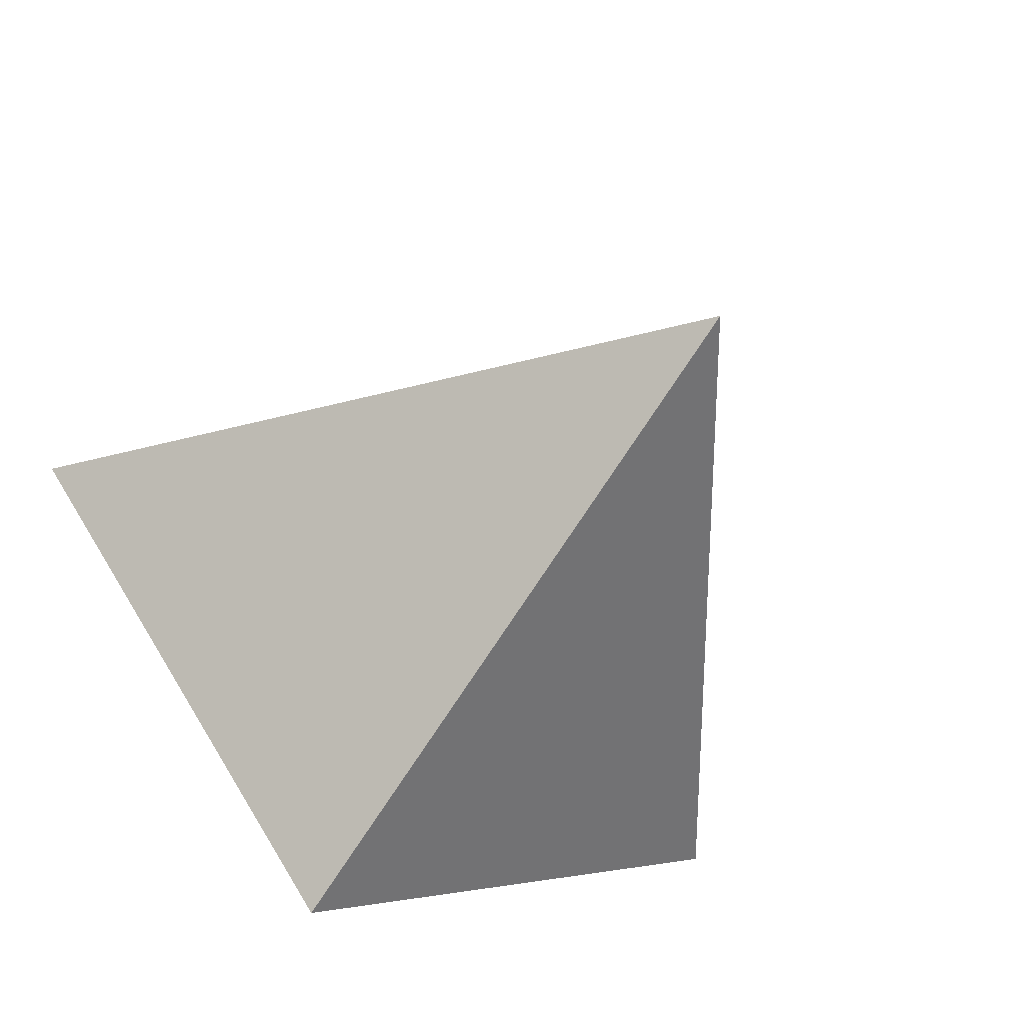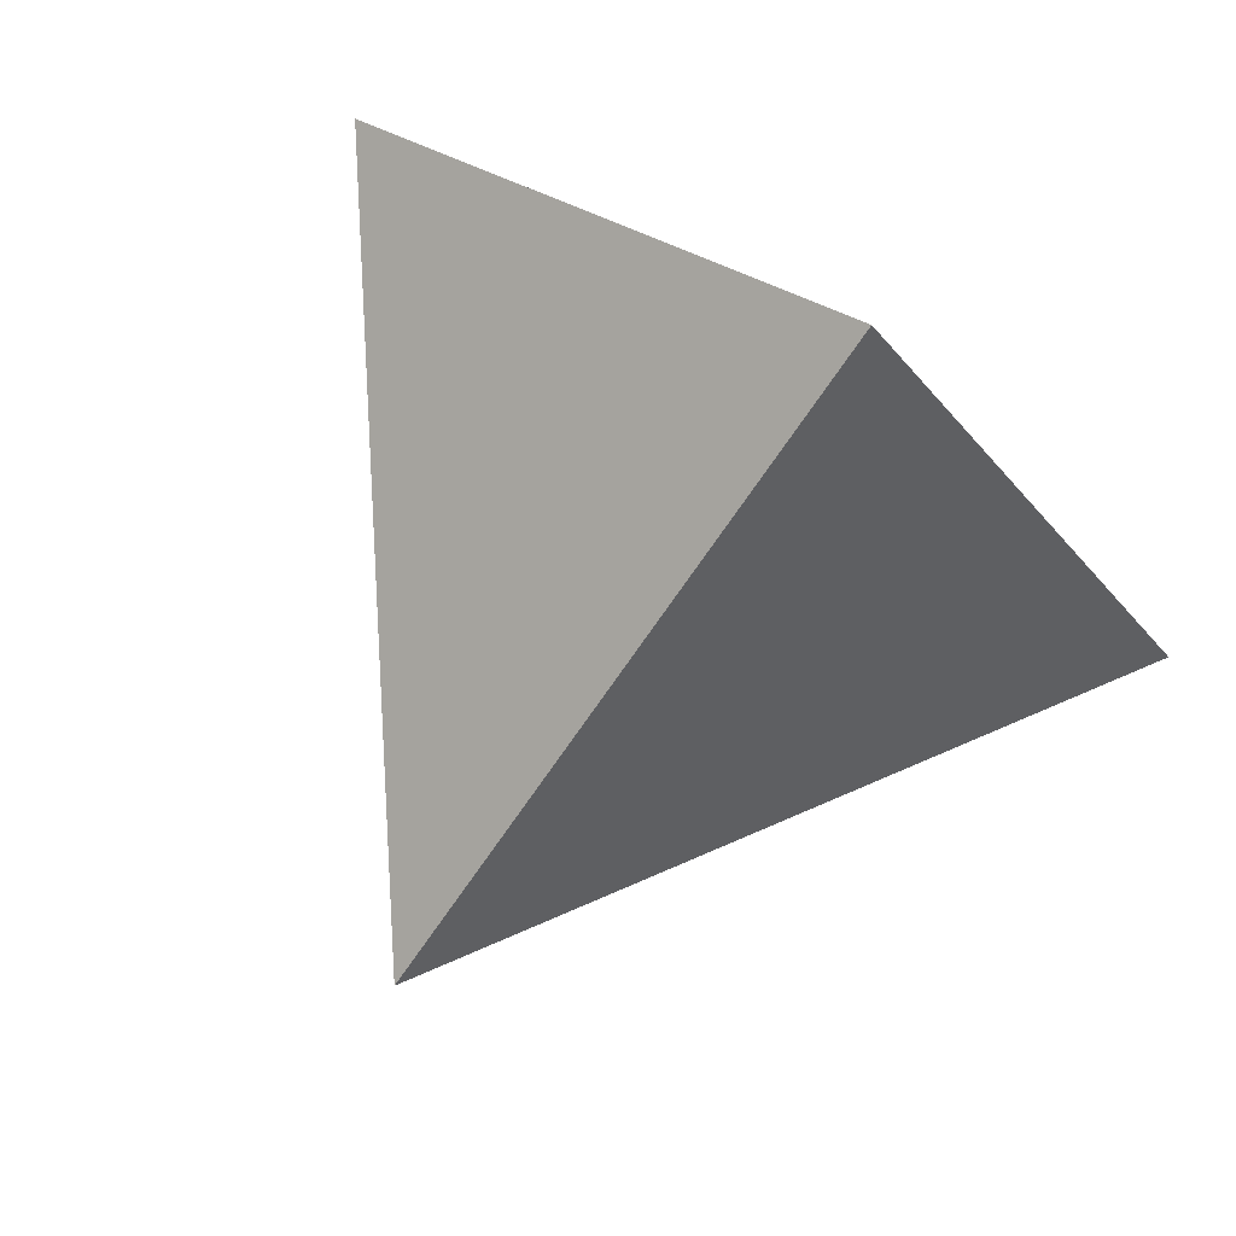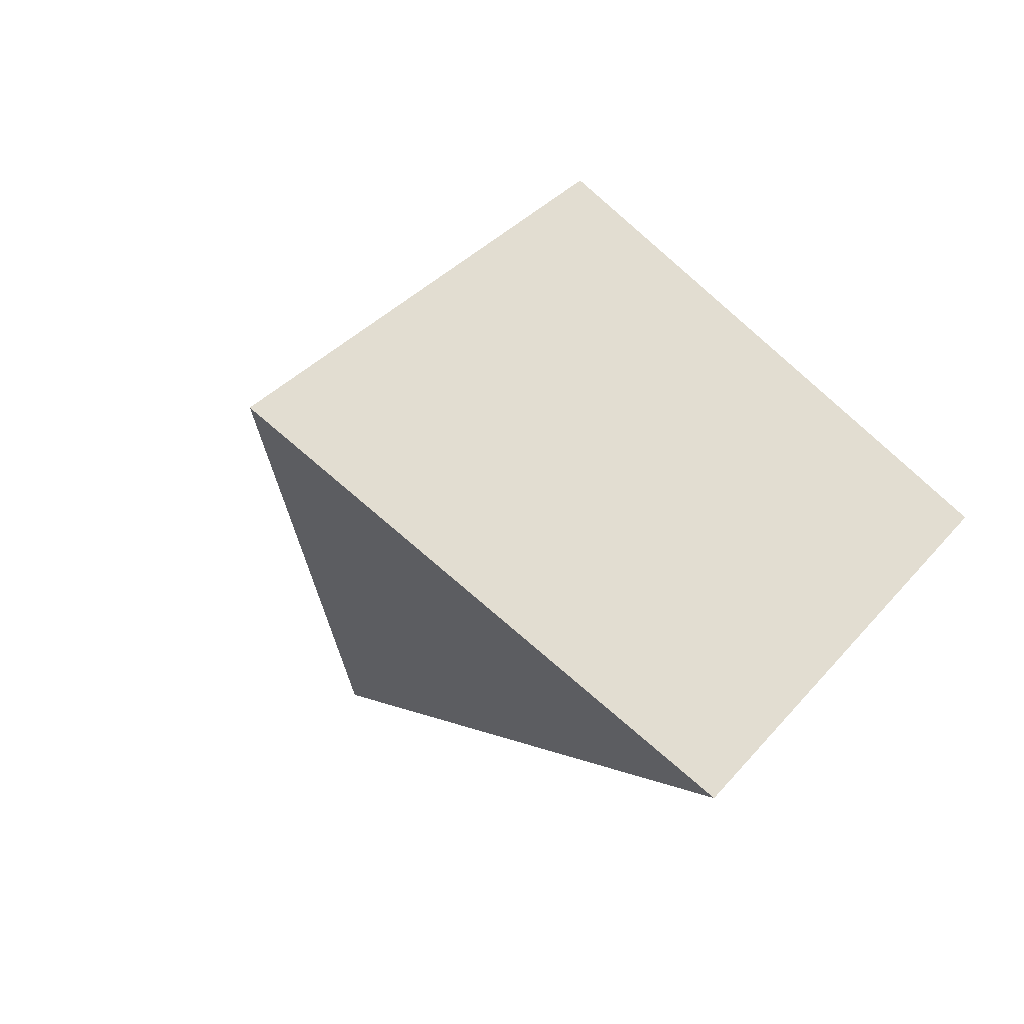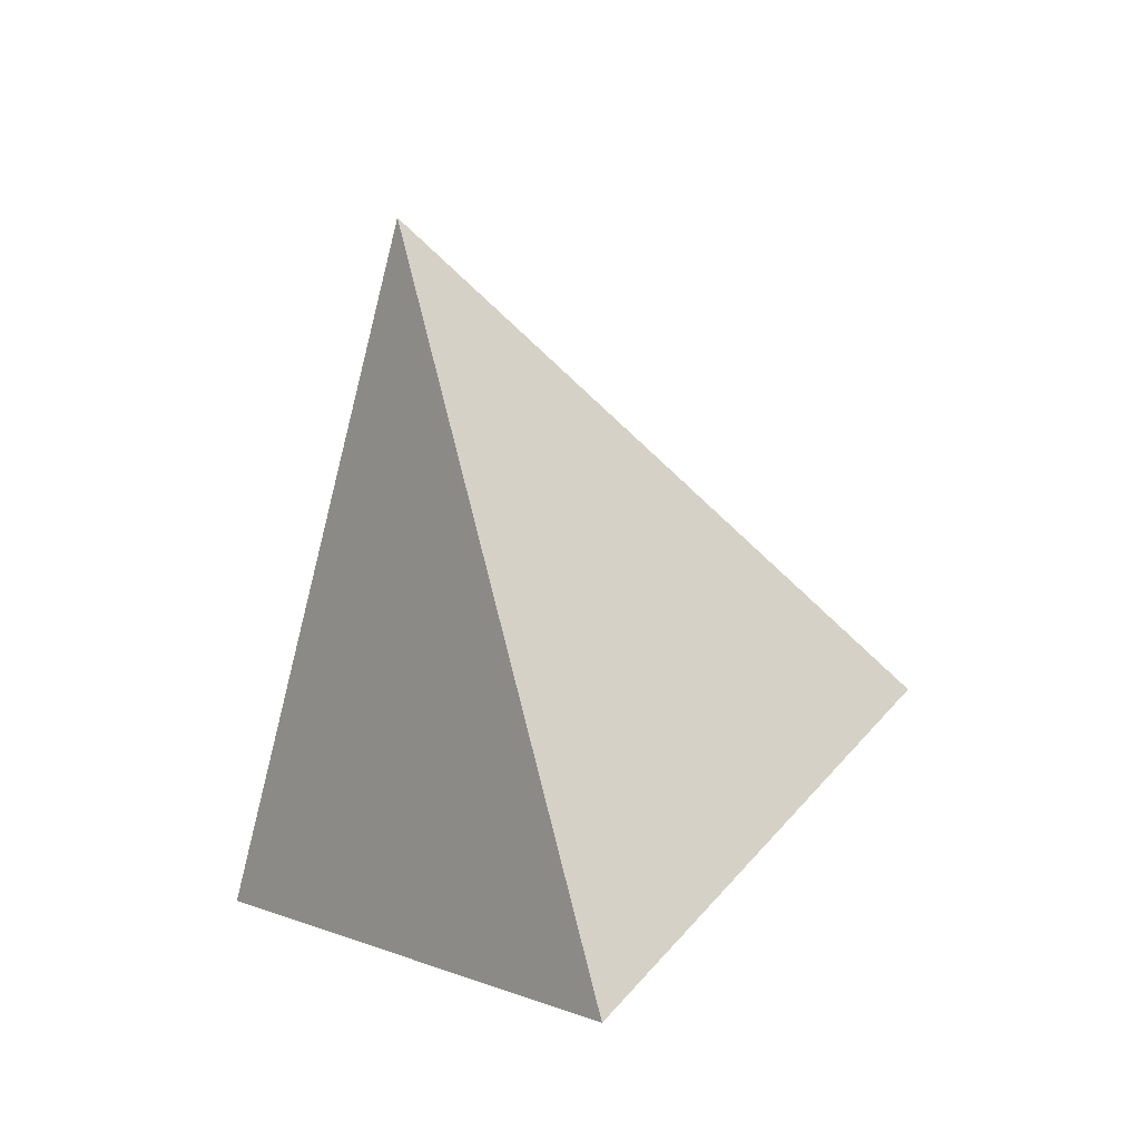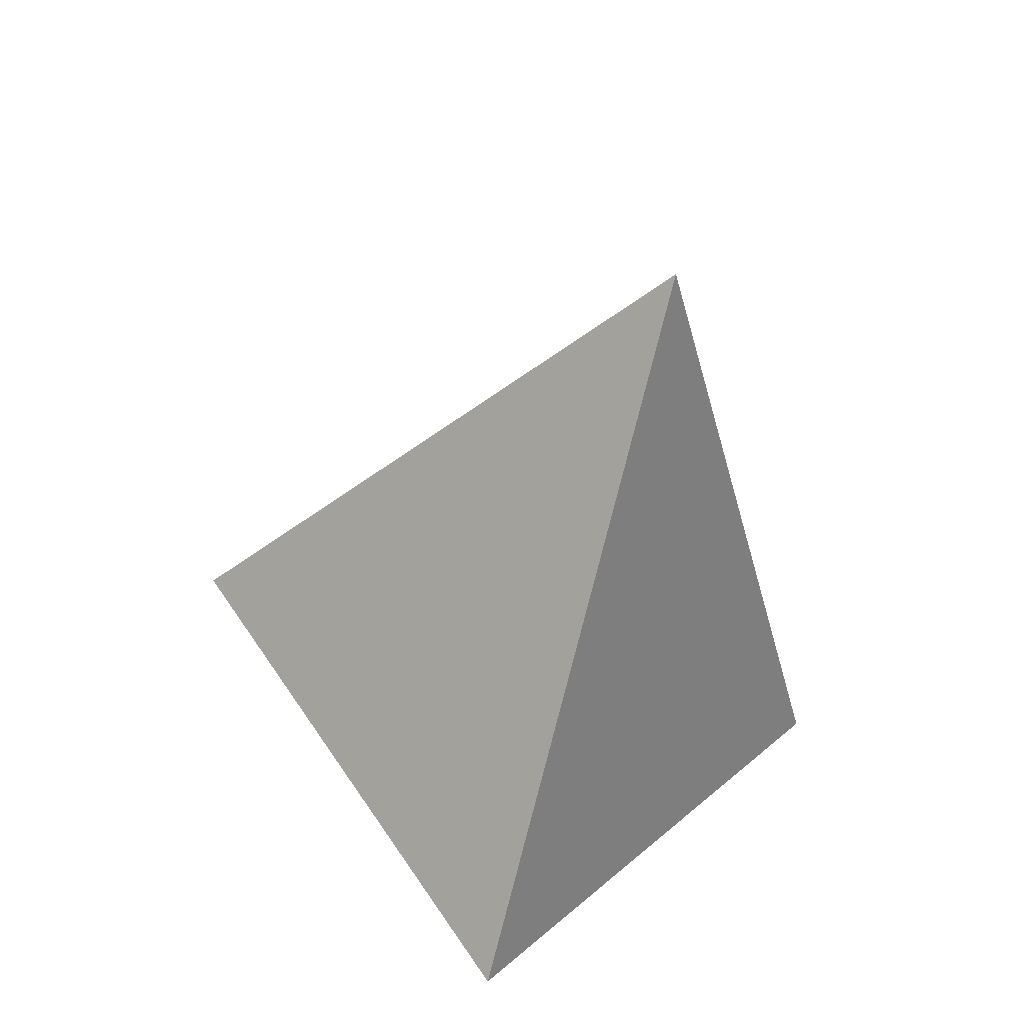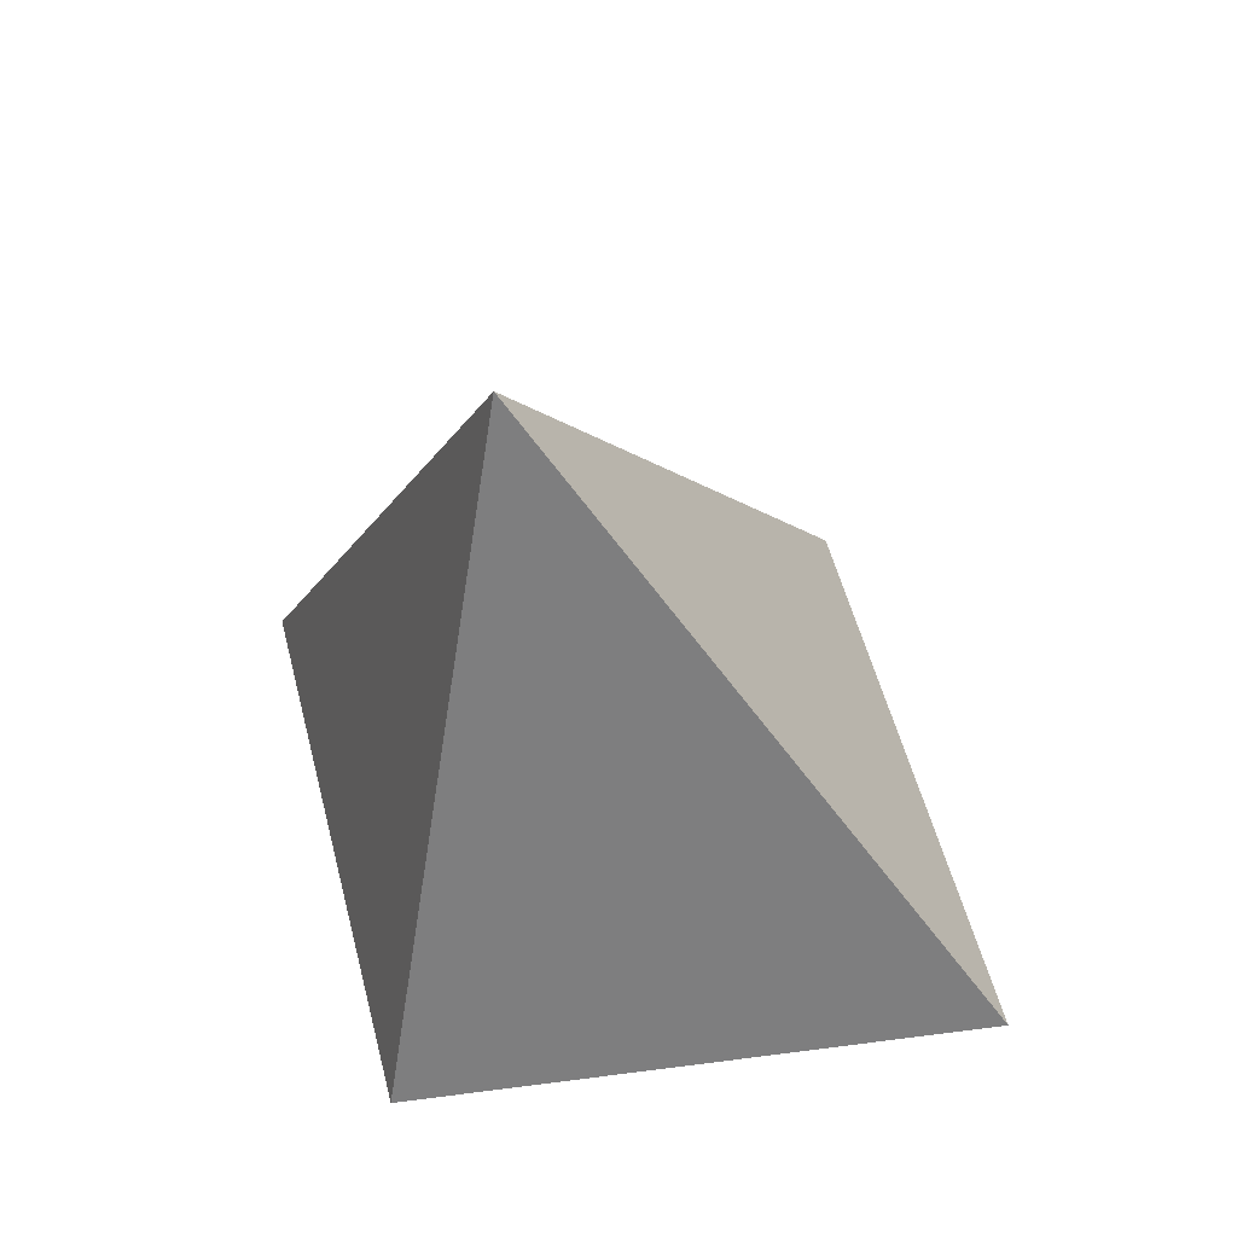
<metadata>
{"format":"obj","ext":"obj","renderer":"f3d","projection":"perspective","resolution":1024,"background":"white","views":[{"elev":-64.5,"azim":144.8,"up":"+Z"},{"elev":-79.0,"azim":-33.4,"up":"+Z"},{"elev":-12.4,"azim":-32.4,"up":"+Z"},{"elev":21.3,"azim":-93.6,"up":"+Y"},{"elev":47.6,"azim":93.3,"up":"+Y"},{"elev":42.0,"azim":-142.3,"up":"+Y"}]}
</metadata>
<code>
g dinoTailHornM:default2
v 0.001934 0.06044 -0.2156
v -0.2681 0.1272 -0.005767
v 0.001934 0.194 0.2041
v 0.2719 0.1272 -0.005767
v 0.001934 0.4966 -0.1044
g dinoTailHornM:initialShadingGroup dinoTailHornM:initialShadingGroup9 dinoTailHornM:initialShadingGroup10 dinoTailHornM:initialShadingGroup11 dinoTailHornM:initialShadingGroup12 dinoTailHornM:initialShadingGroup13 dinoTailHornM:initialShadingGroup14 dinoTailHornM:initialShadingGroup15 dinoTailHornM:pPyramid3 dinoTailHornM:polySurface7 dinoTailHornM:polySurface11 dinoTailHornM:polySurface15 dinoTailHornM:polySurface18 dinoTailHornM:polySurface25 dinoTailHornM:polySurface26 dinoTailHornM:polySurface27 dinoTailHornM:polySurface28 dinoTailHornM:polySurface30 dinoTailHornM:polySurface31 dinoTailHornM:polySurface33 dinoTailHornM:polySurface91 dinoTailHornM:polySurface98 initialShadingGroup dinoTailHornM:polySurface1
f 1 4 2
f 2 4 3
f 1 2 5
f 2 3 5
f 3 4 5
f 4 1 5

</code>
